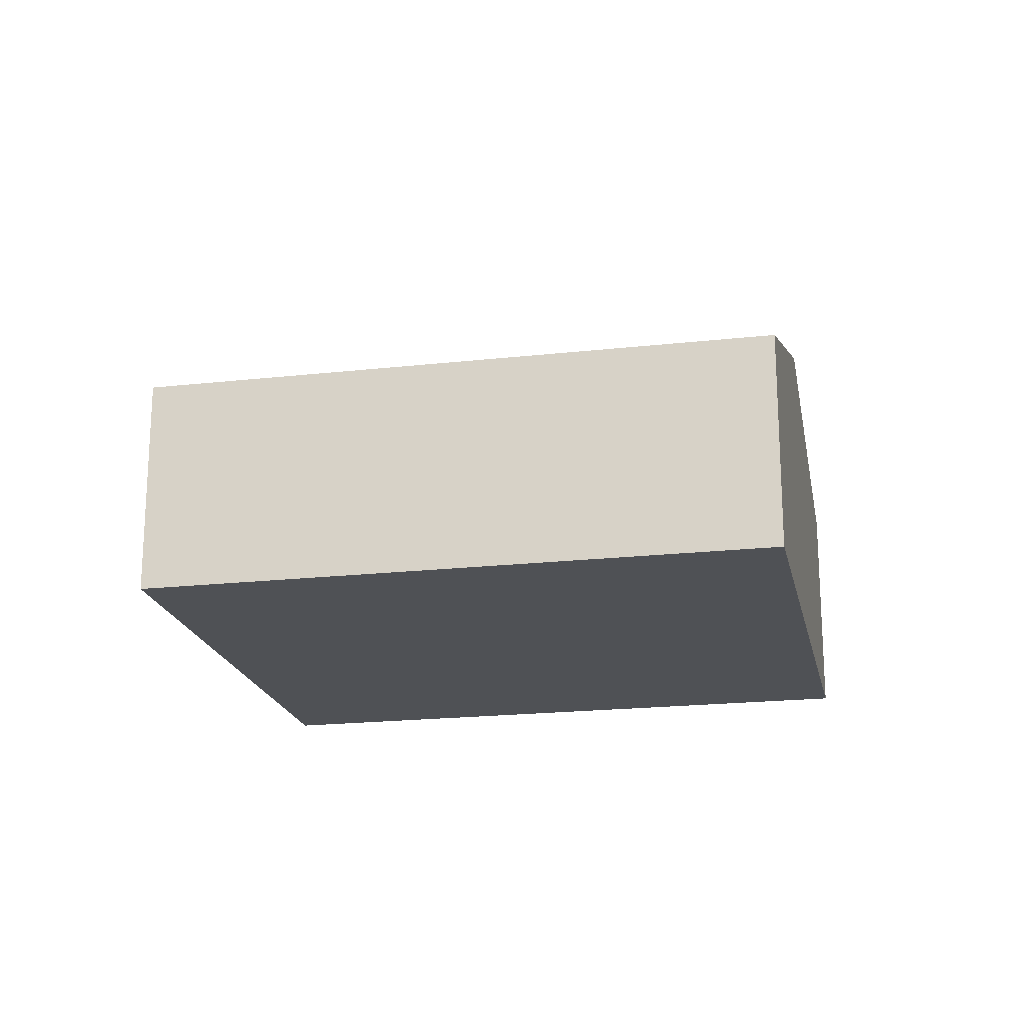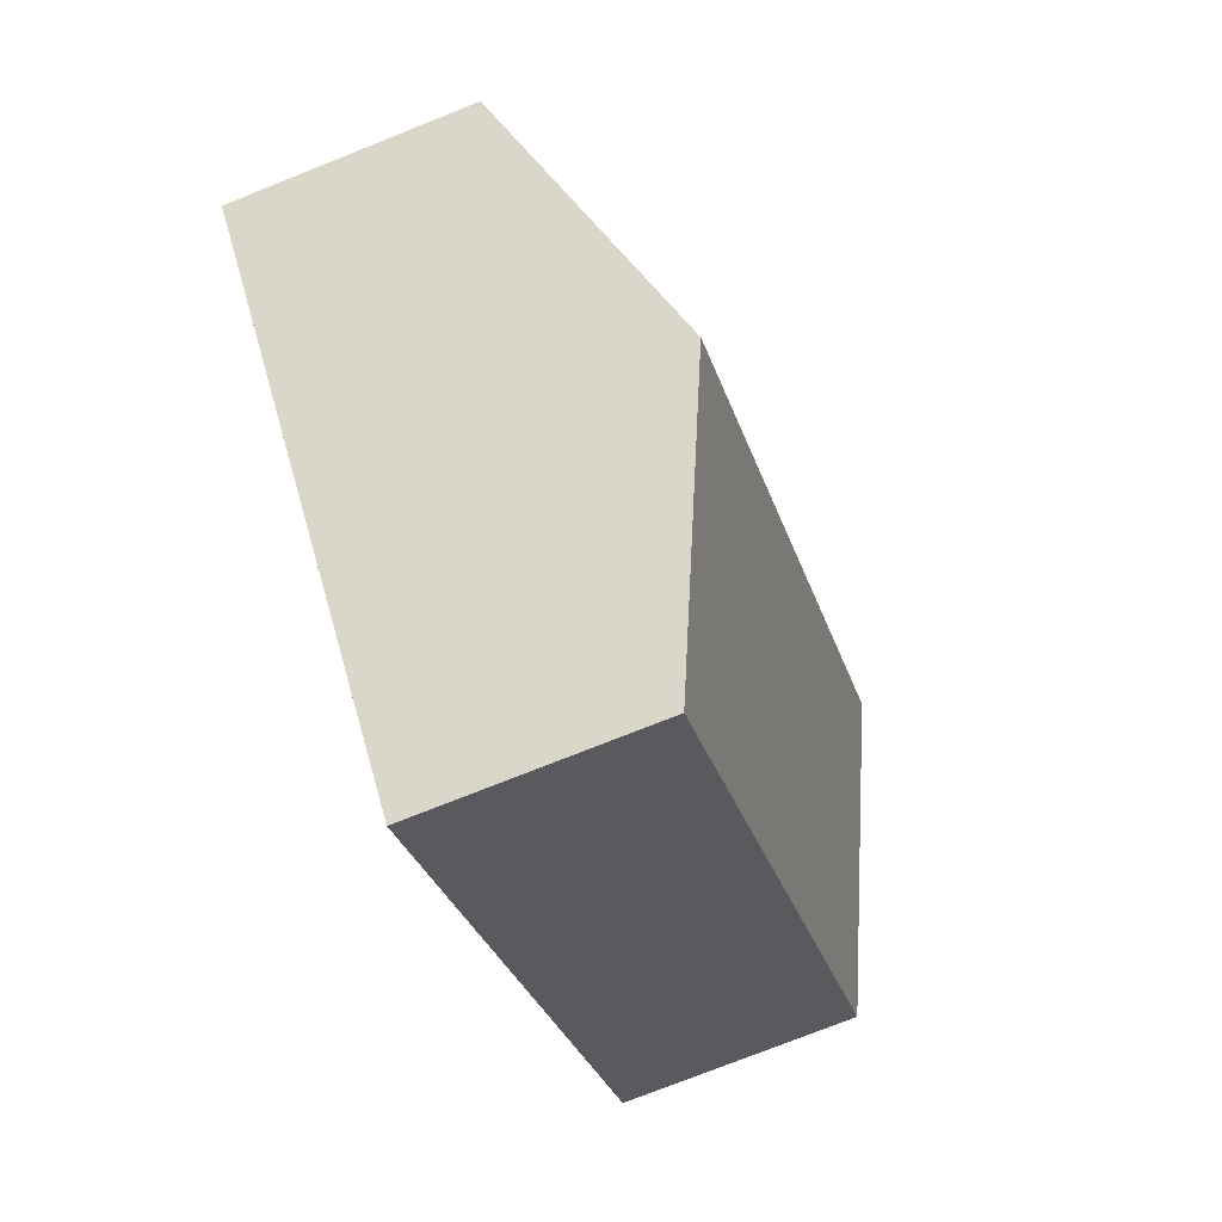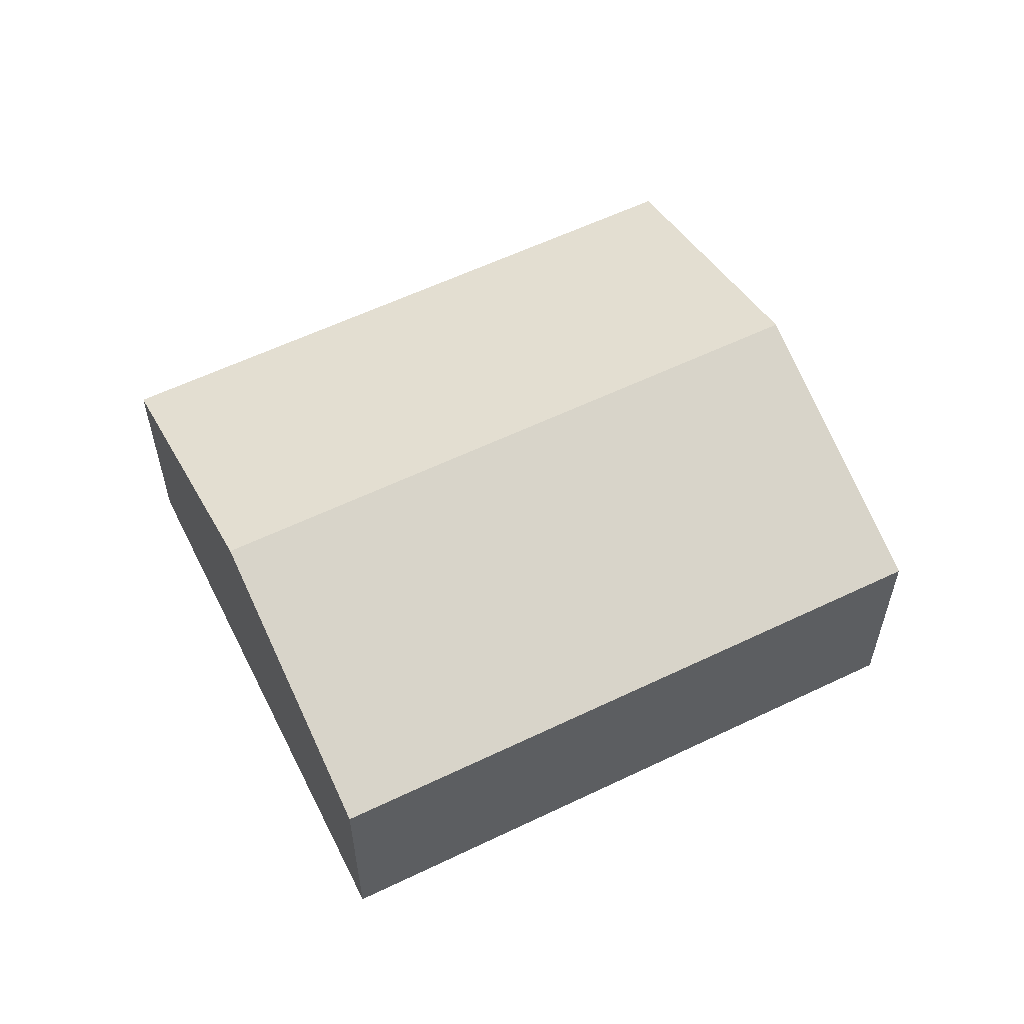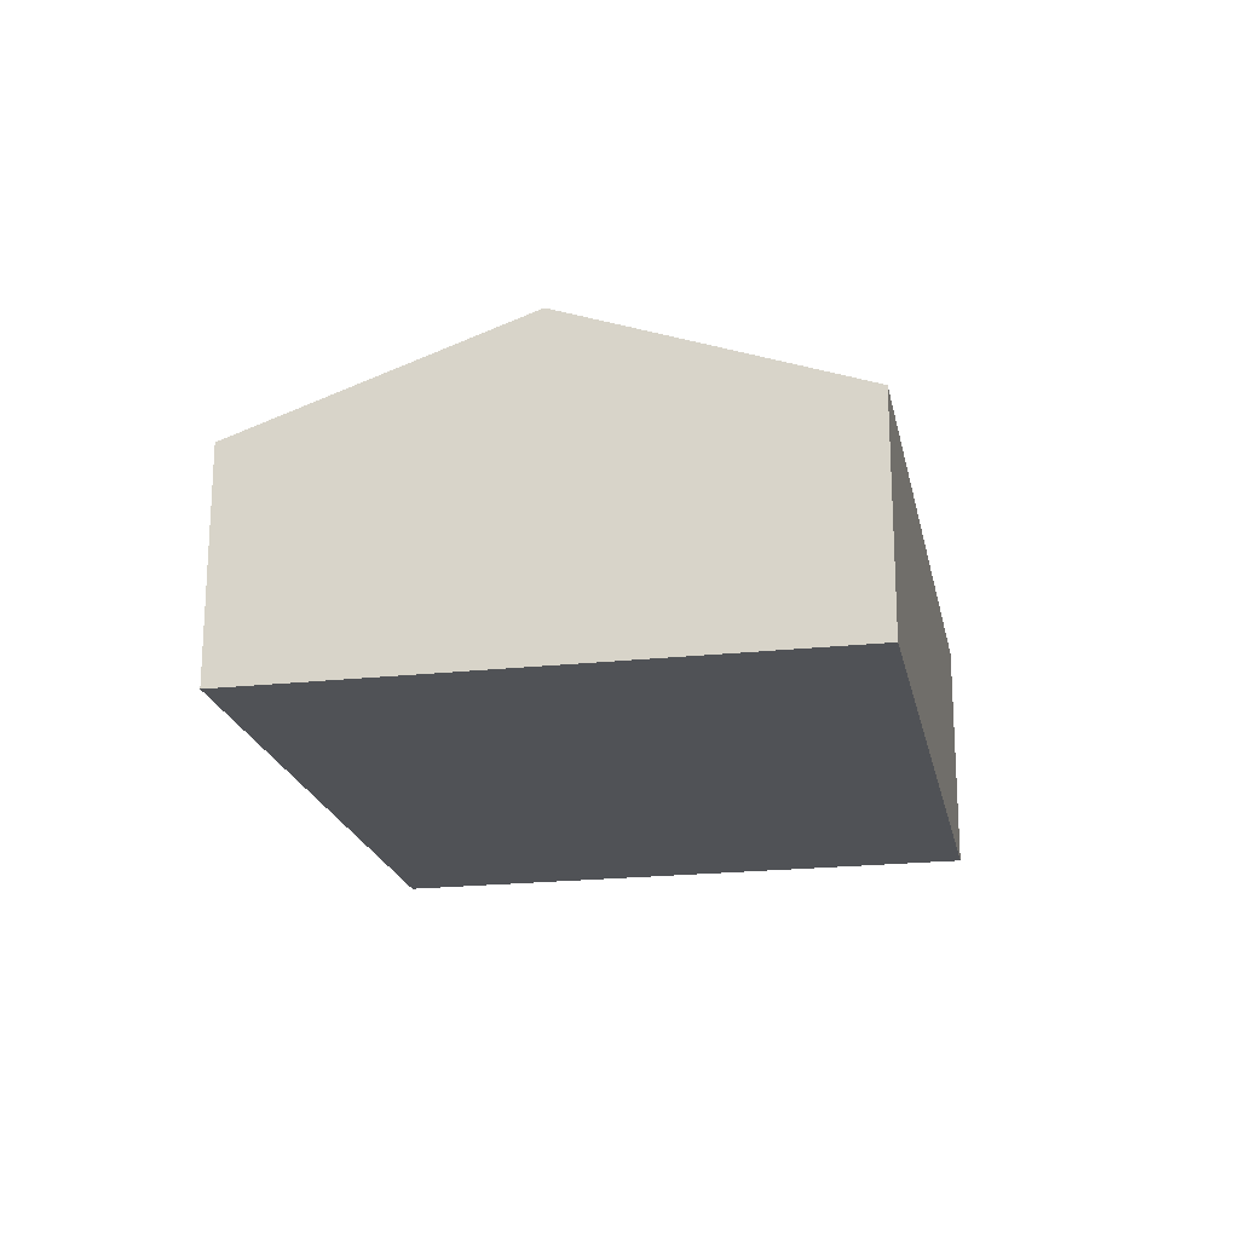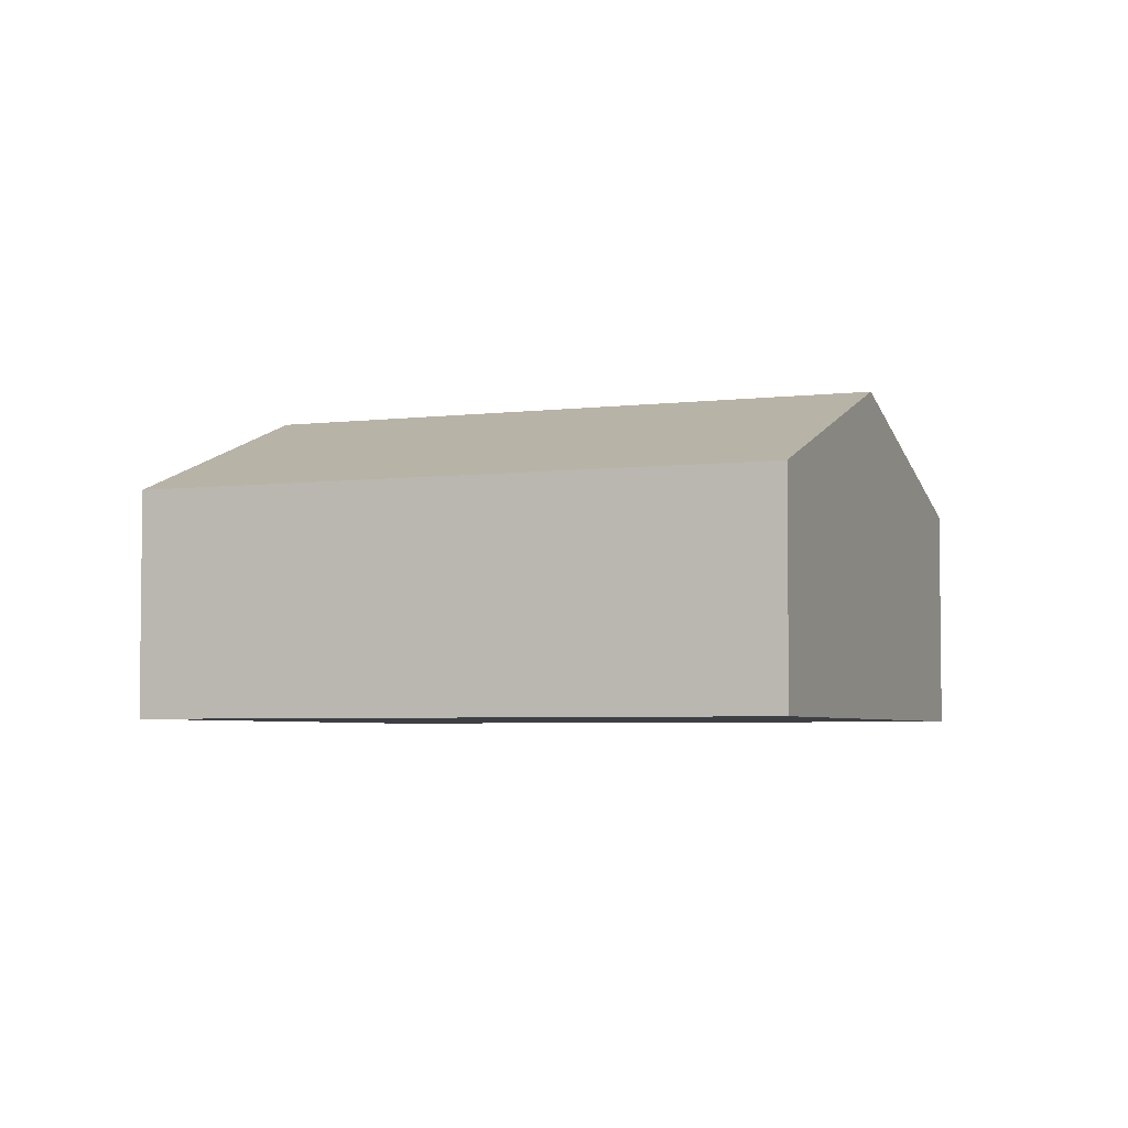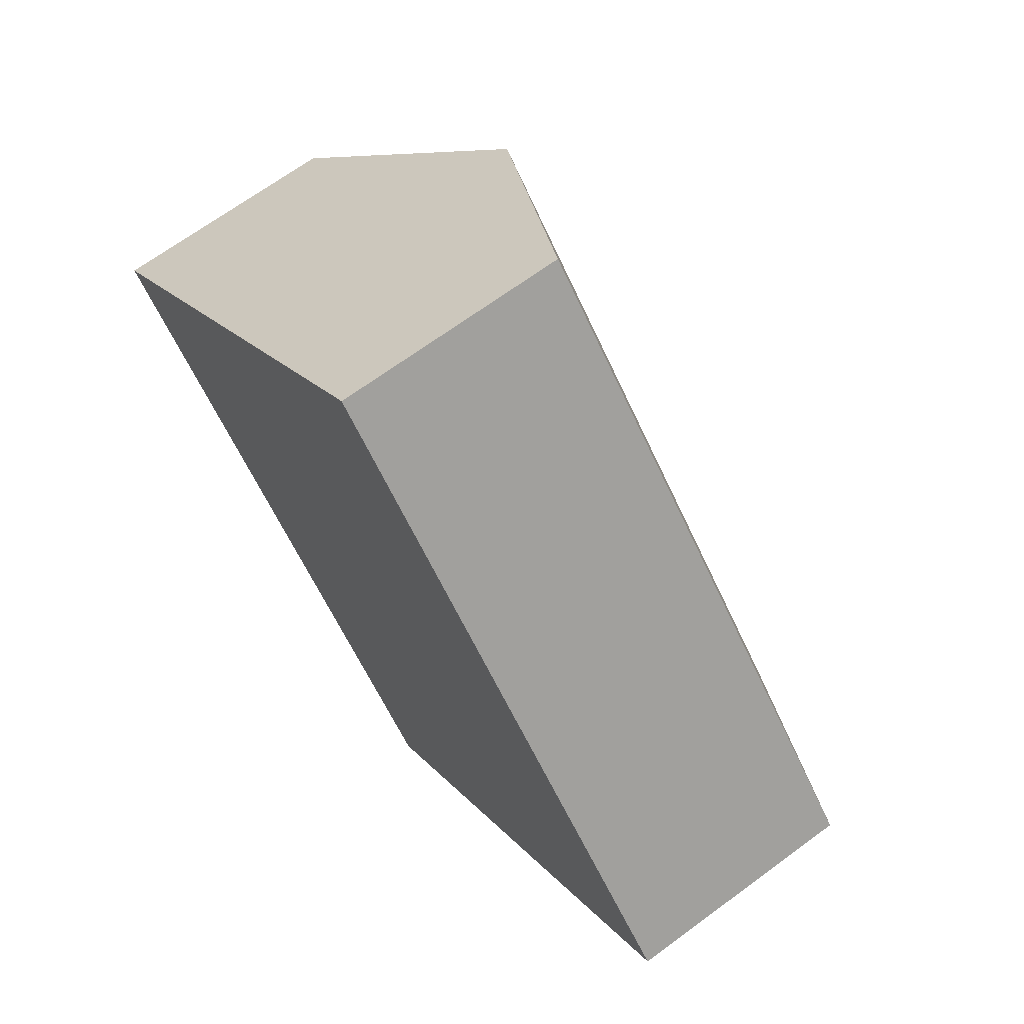
<metadata>
{"format":"obj","ext":"obj","renderer":"f3d","projection":"perspective","resolution":1024,"background":"white","views":[{"elev":-19.9,"azim":-122.0,"up":"+Y"},{"elev":-75.5,"azim":111.7,"up":"+Z"},{"elev":58.8,"azim":19.9,"up":"+Y"},{"elev":-20.7,"azim":-32.5,"up":"+Y"},{"elev":-4.3,"azim":68.4,"up":"+Y"},{"elev":67.5,"azim":53.5,"up":"+Z"}]}
</metadata>
<code>
v  1.881 2.921 1.799
v  7.854 2.018 -0.679
v  5.973 2.921 -2.479
v  3.762 2.019 3.598
v  4.092 2.019 -4.278
v  0 2.019 1.236e-16
v  4.092 2.62e-16 -4.278
v  0 0 0
v  1.881 -1.102e-16 1.799
v  3.762 -2.203e-16 3.598
v  7.854 4.158e-17 -0.679
v  5.973 1.518e-16 -2.479
g defaultobject
f 1 2 3
f 2 1 4
f 5 1 3
f 1 5 6
f 7 6 5
f 6 7 8
f 8 1 6
f 1 8 9
f 1 9 4
f 4 9 10
f 10 2 4
f 2 10 11
f 3 7 5
f 7 3 2
f 7 2 12
f 12 2 11
f 9 11 10
f 11 9 8
f 11 8 7
f 11 7 12

</code>
